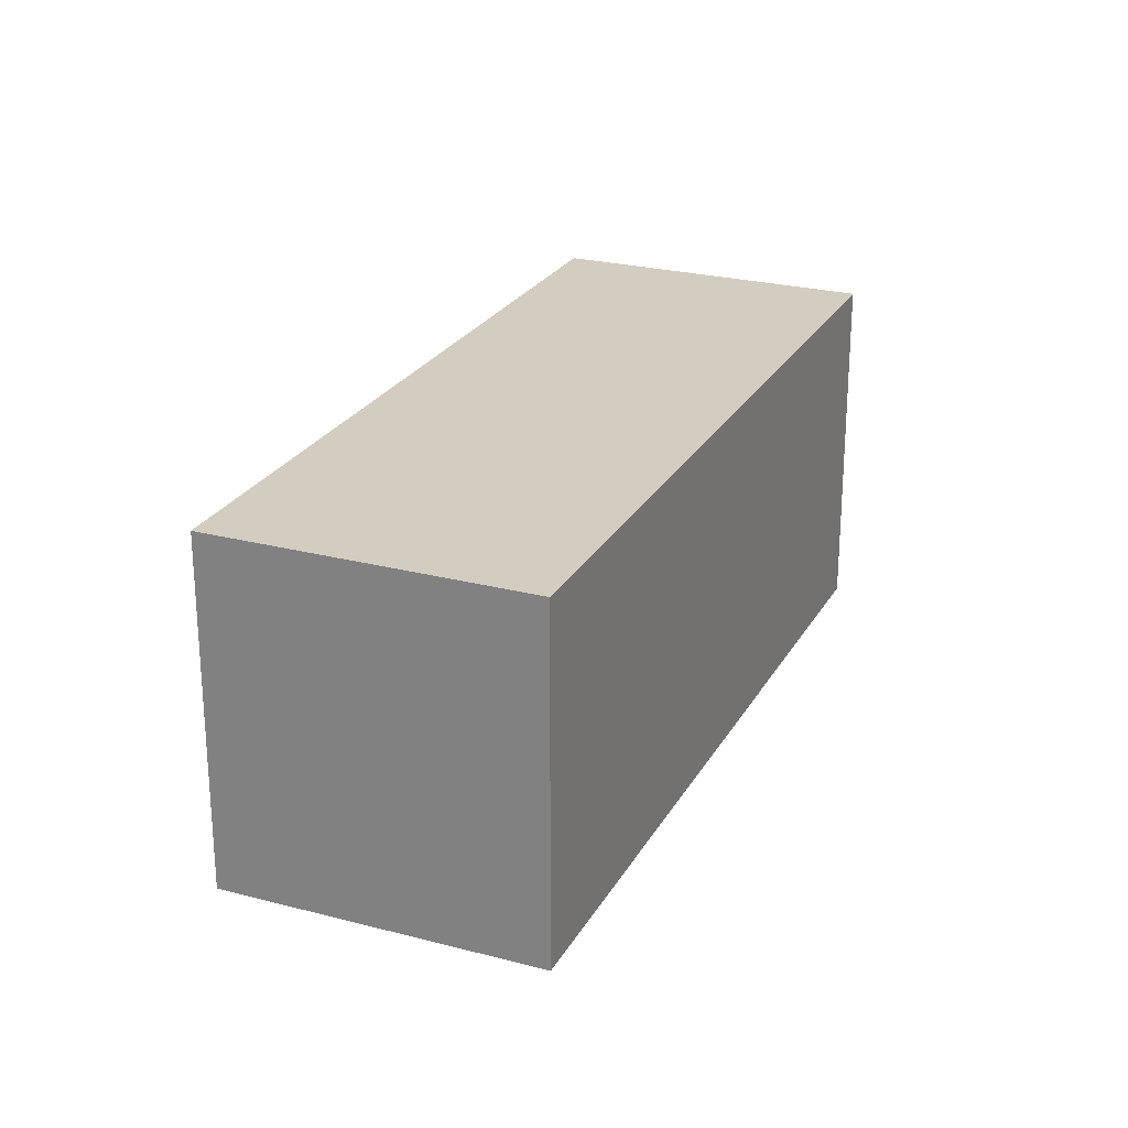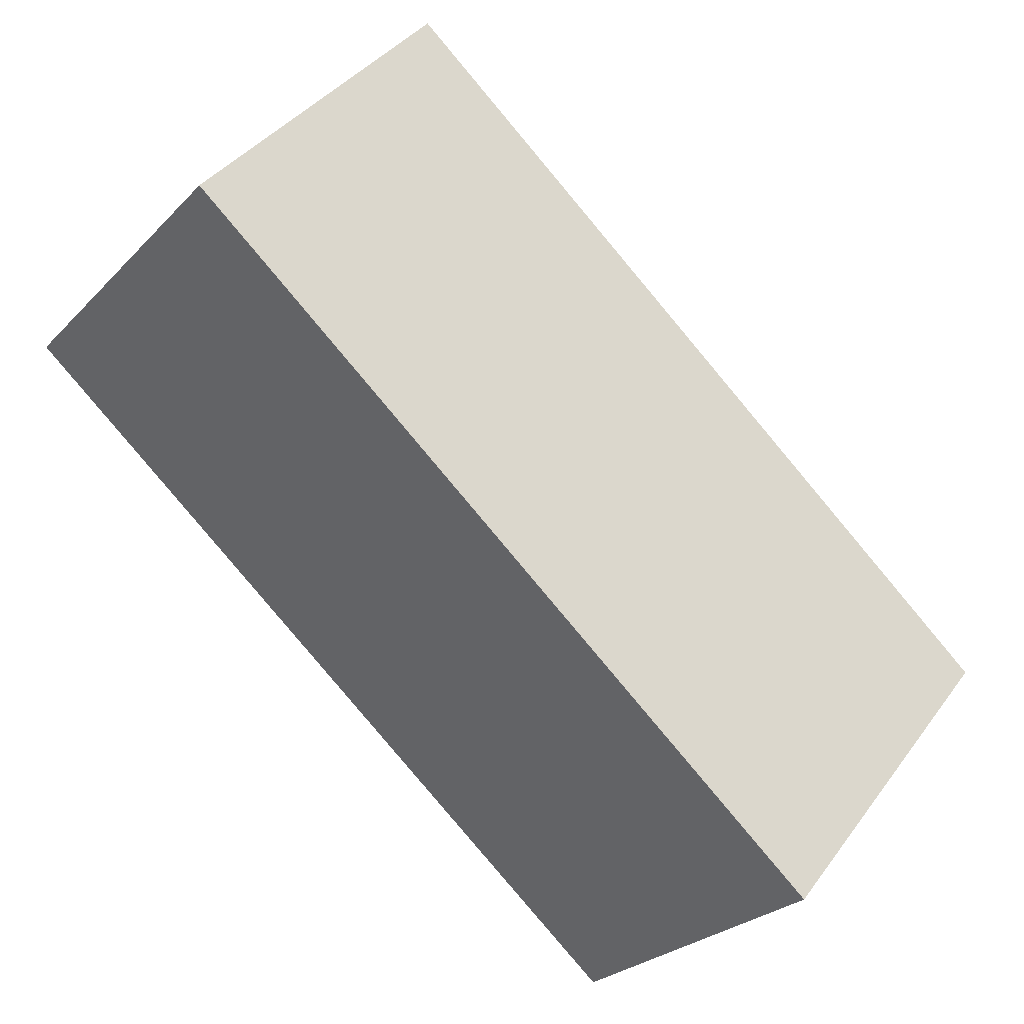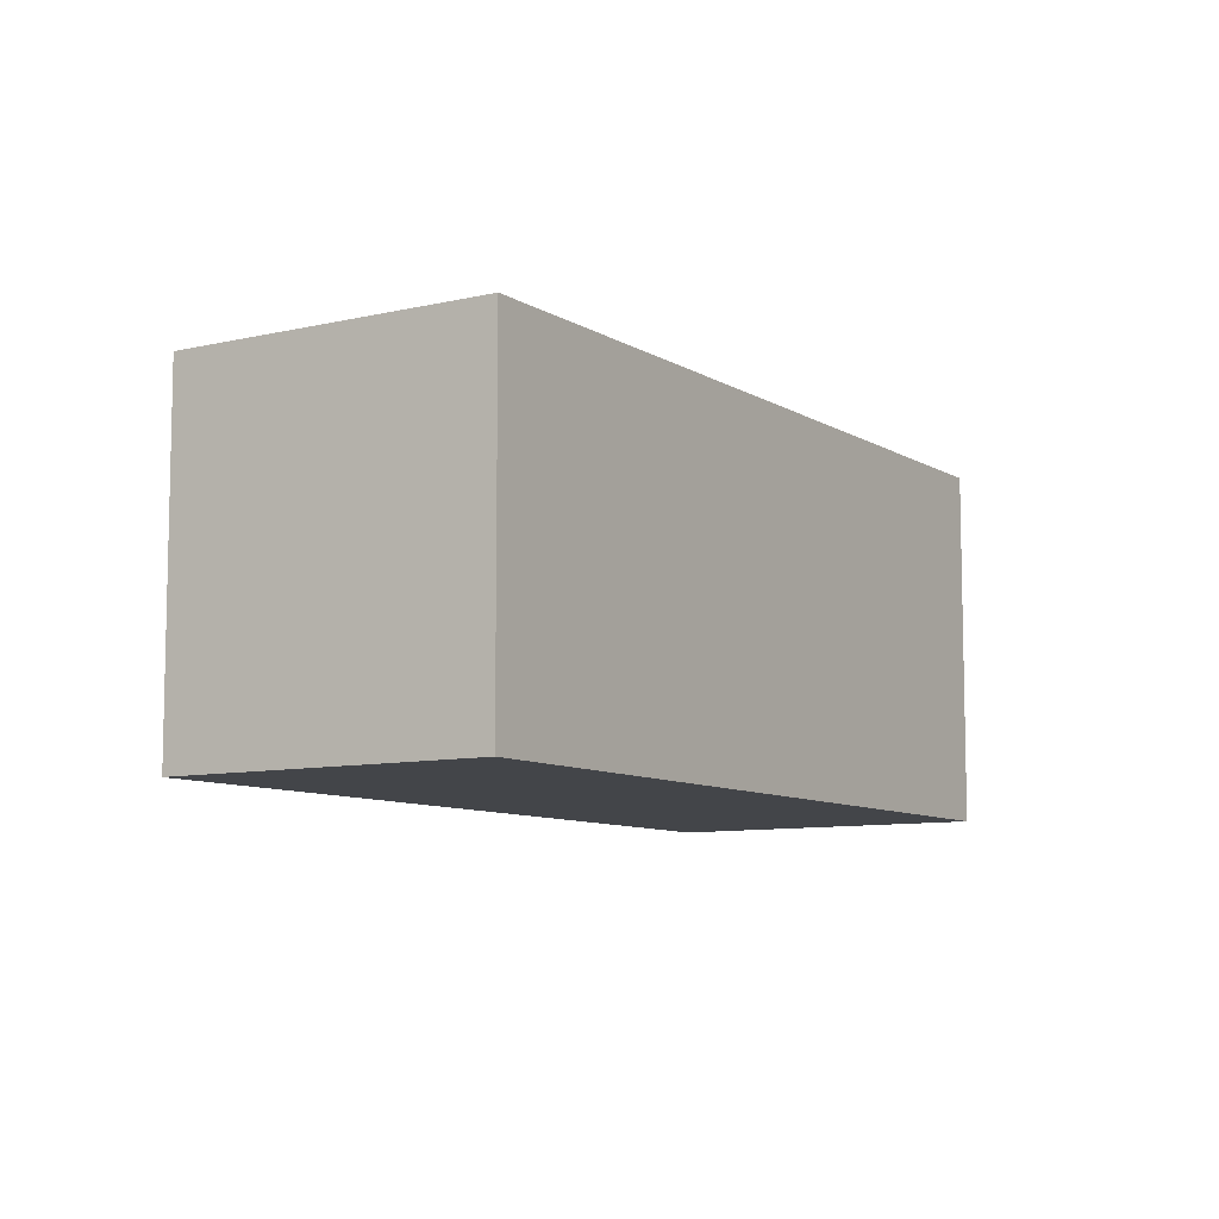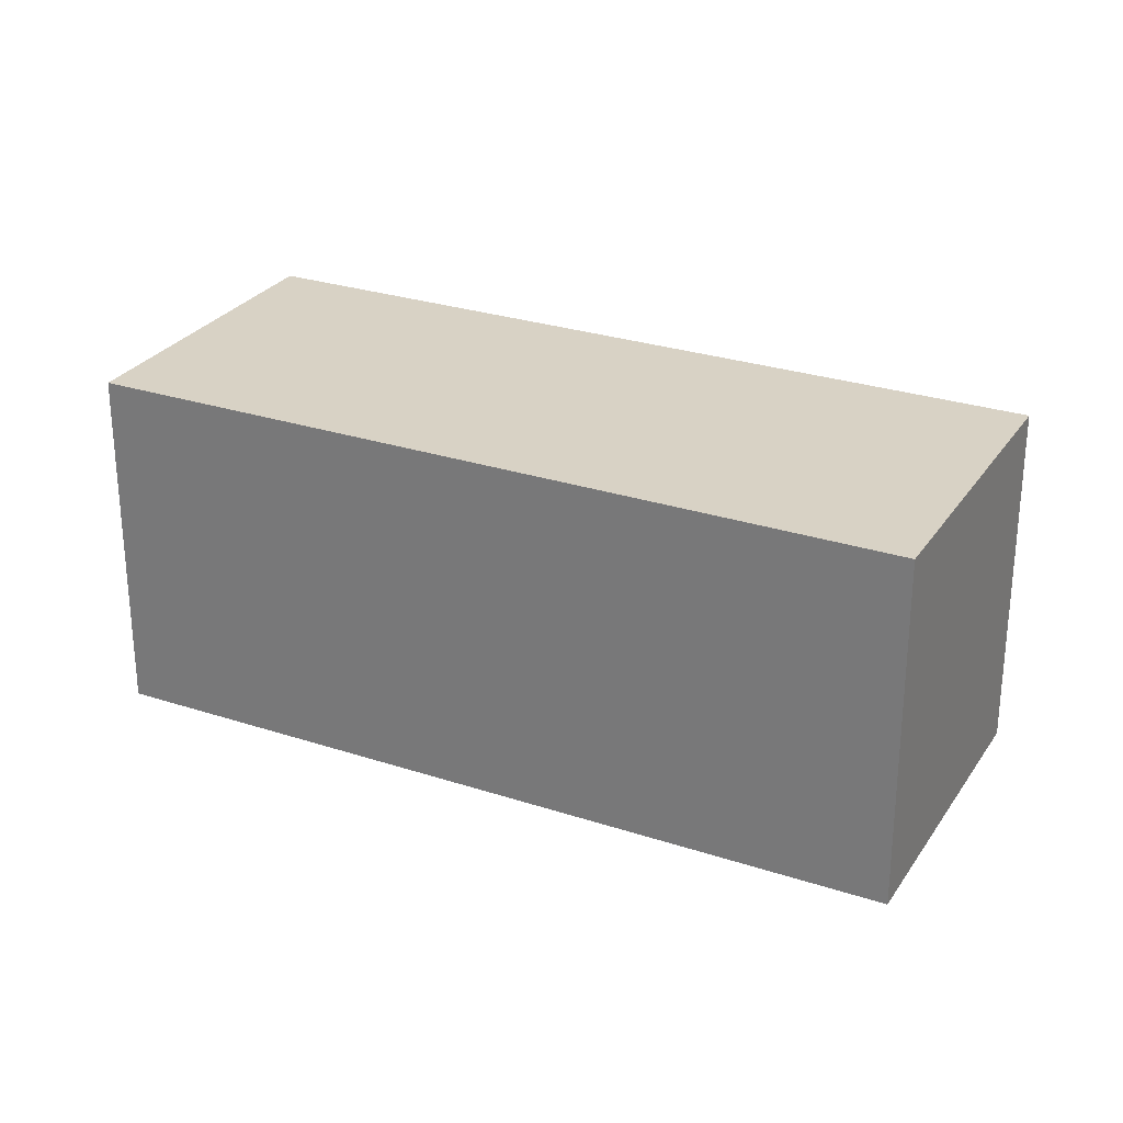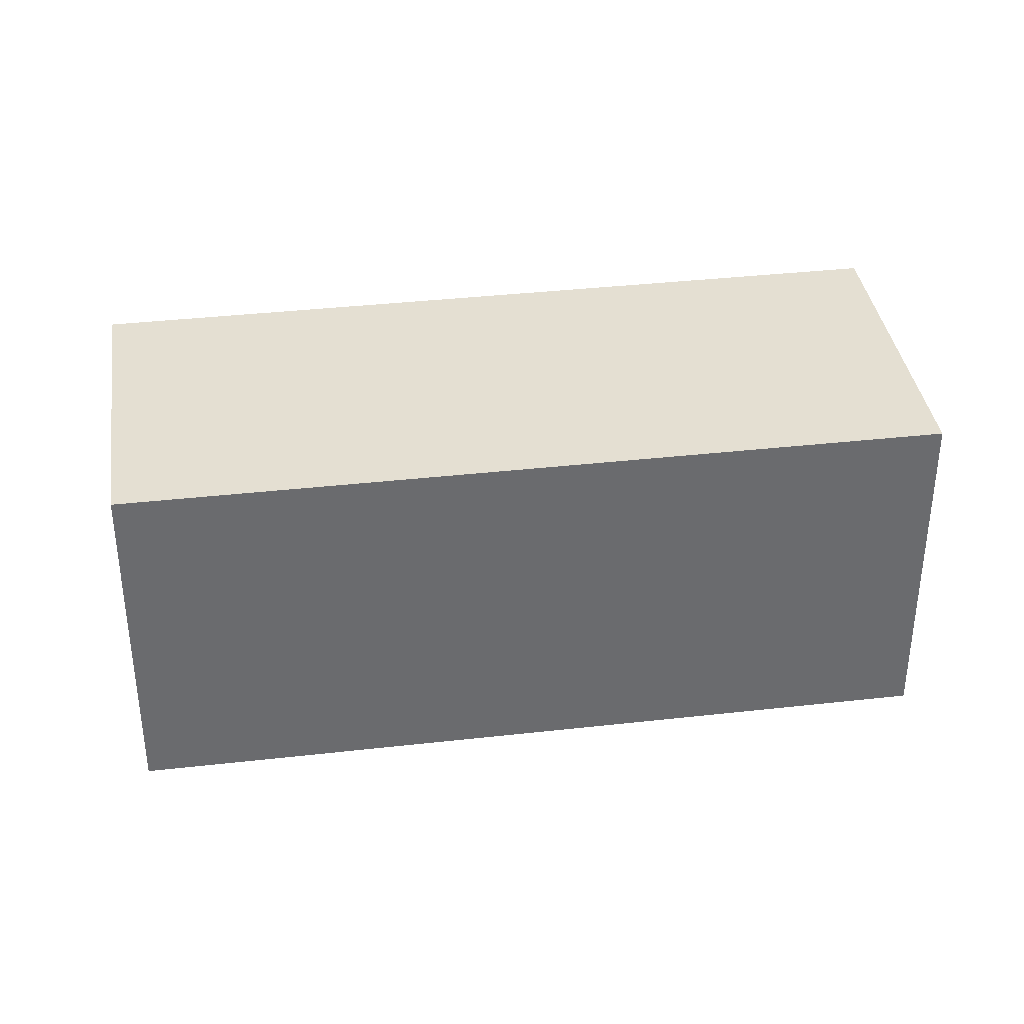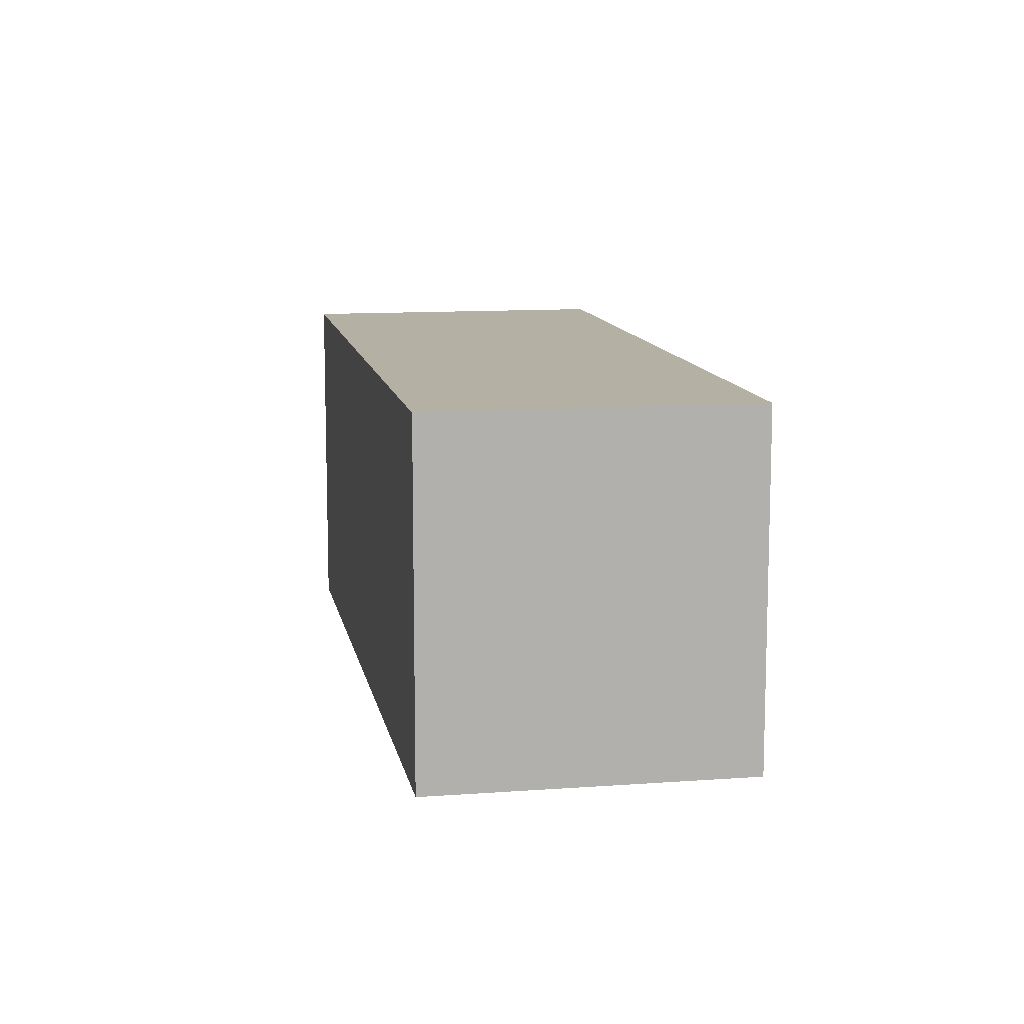
<metadata>
{"format":"obj","ext":"obj","renderer":"f3d","projection":"perspective","resolution":1024,"background":"white","views":[{"elev":24.8,"azim":72.6,"up":"+Y"},{"elev":38.9,"azim":-147.7,"up":"+Z"},{"elev":-8.7,"azim":82.1,"up":"+Y"},{"elev":27.7,"azim":-13.8,"up":"+Y"},{"elev":37.1,"azim":-48.8,"up":"+Y"},{"elev":11.4,"azim":-140.8,"up":"+Y"}]}
</metadata>
<code>
v  3.431 1.928 2.931
v  0.153 1.928 -0.179
v  0 1.928 1.181e-16
v  1.164 1.928 -1.362
v  3.66 1.928 2.663
v  4.595 1.928 1.569
v  4.354 1.928 1.851
v  4.595 -9.607e-17 1.569
v  1.164 8.34e-17 -1.362
v  0 0 0
v  0.153 1.096e-17 -0.179
v  3.431 -1.795e-16 2.931
v  4.354 -1.133e-16 1.851
v  3.66 -1.631e-16 2.663
g defaultobject
f 1 2 3
f 2 1 4
f 4 1 5
f 4 5 6
f 6 5 7
f 8 4 6
f 4 8 9
f 9 2 4
f 2 9 3
f 3 9 10
f 10 9 11
f 10 1 3
f 1 10 12
f 12 5 1
f 5 12 7
f 7 12 6
f 6 12 13
f 6 13 8
f 13 12 14
f 11 12 10
f 12 11 9
f 12 9 14
f 14 9 8
f 14 8 13

</code>
